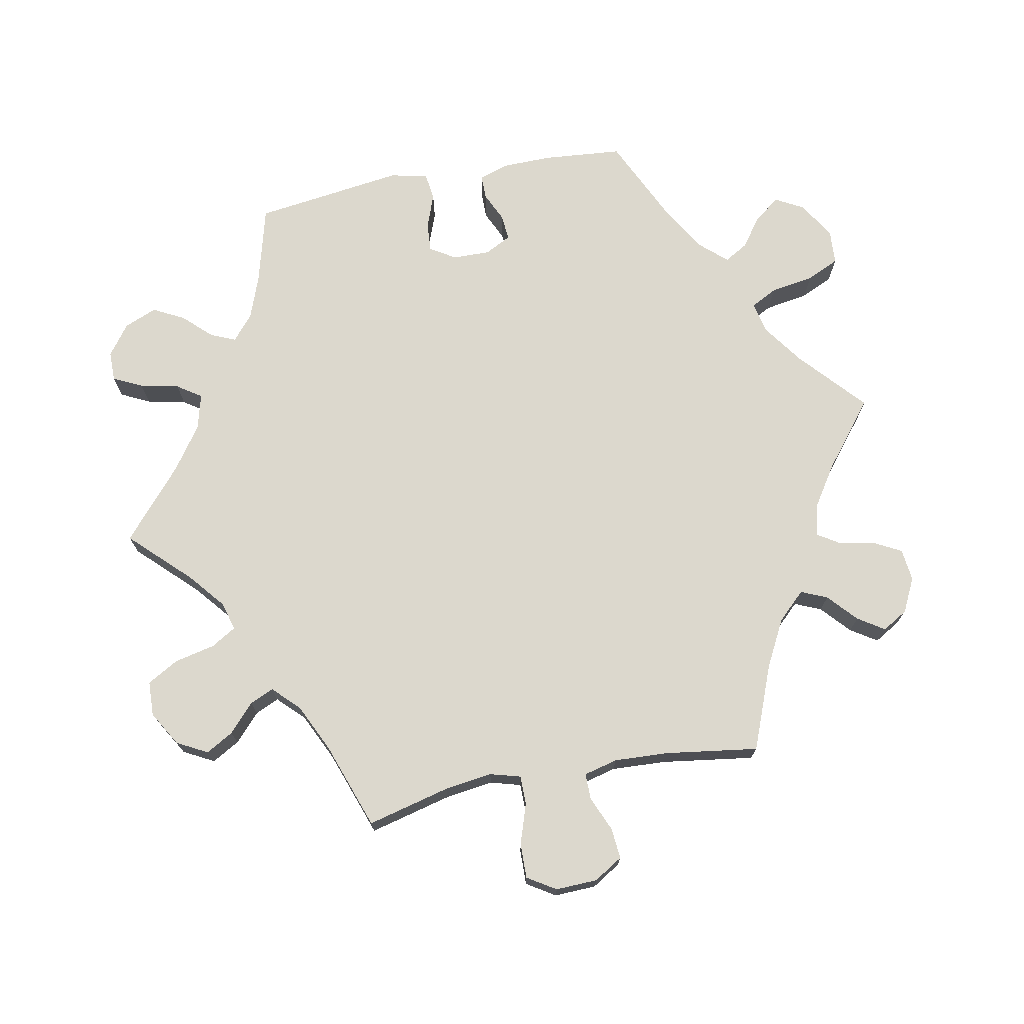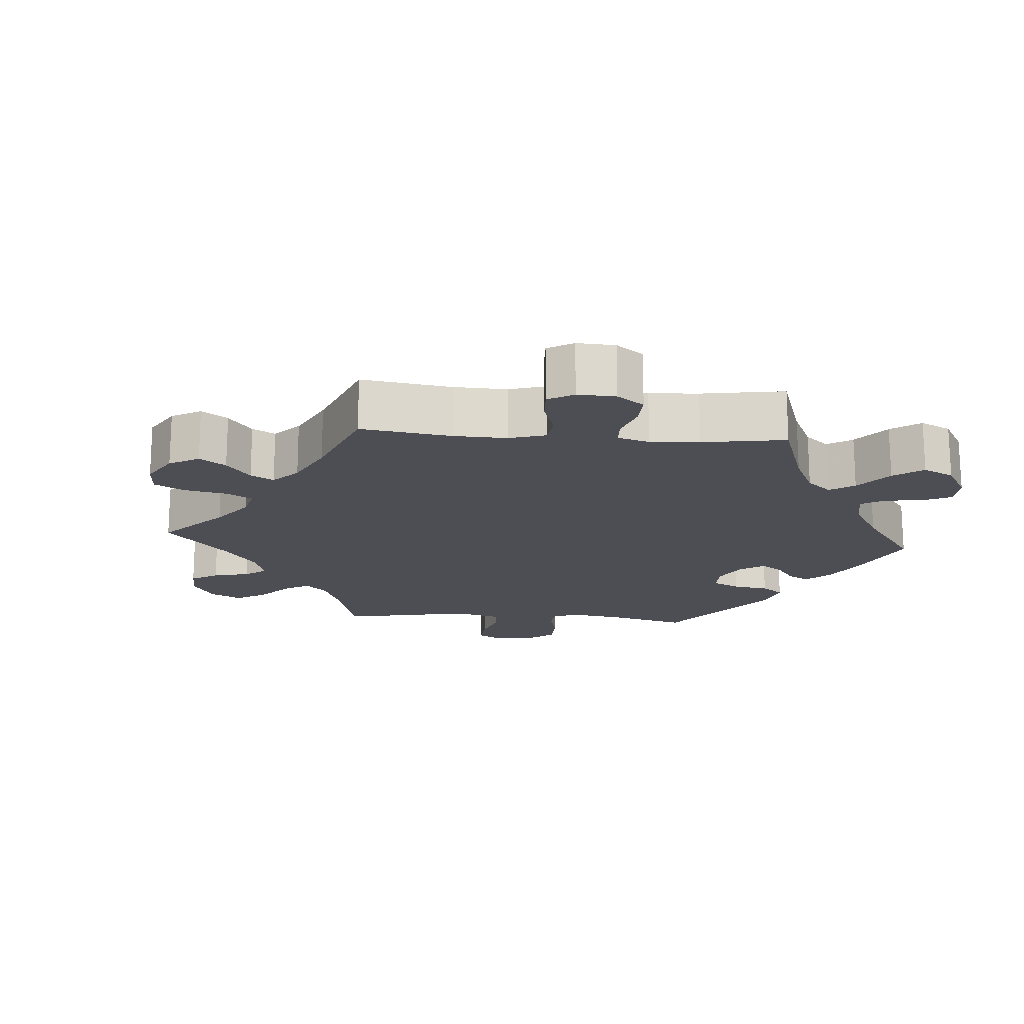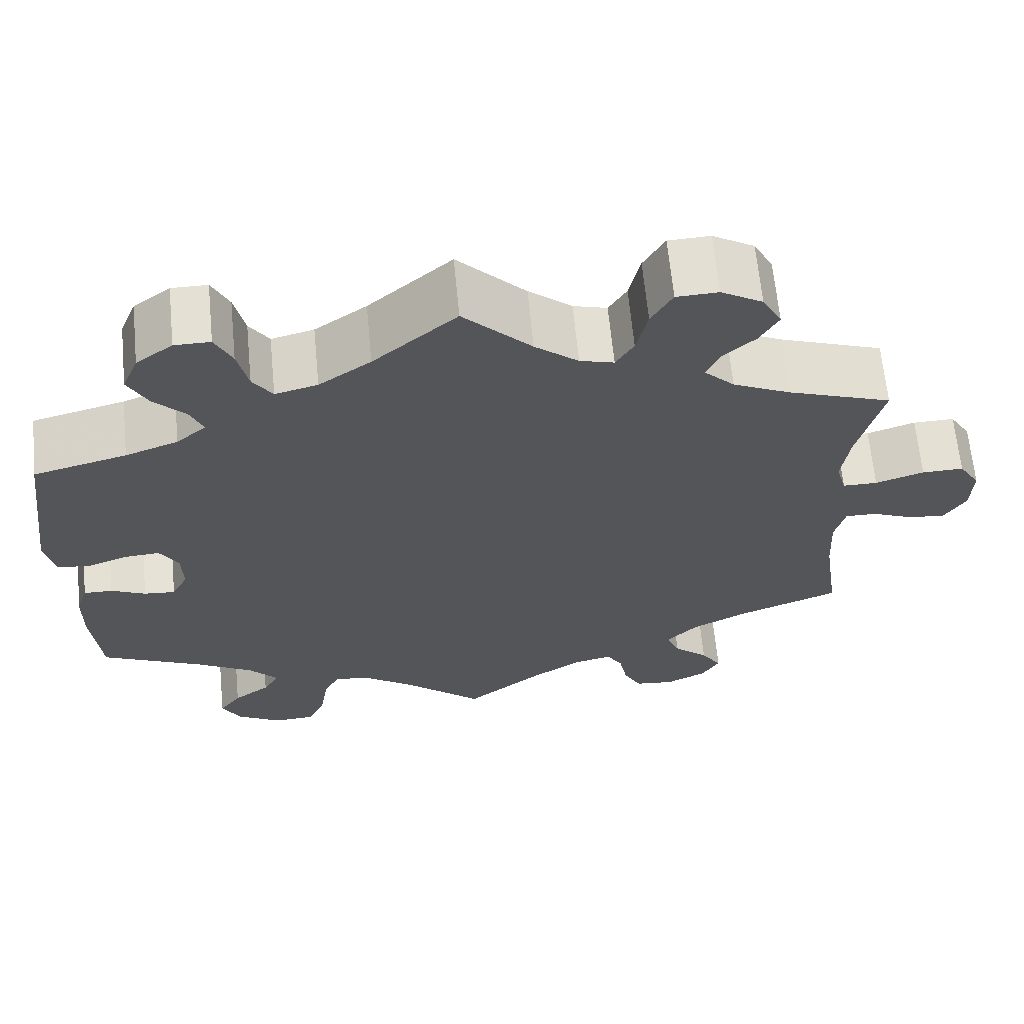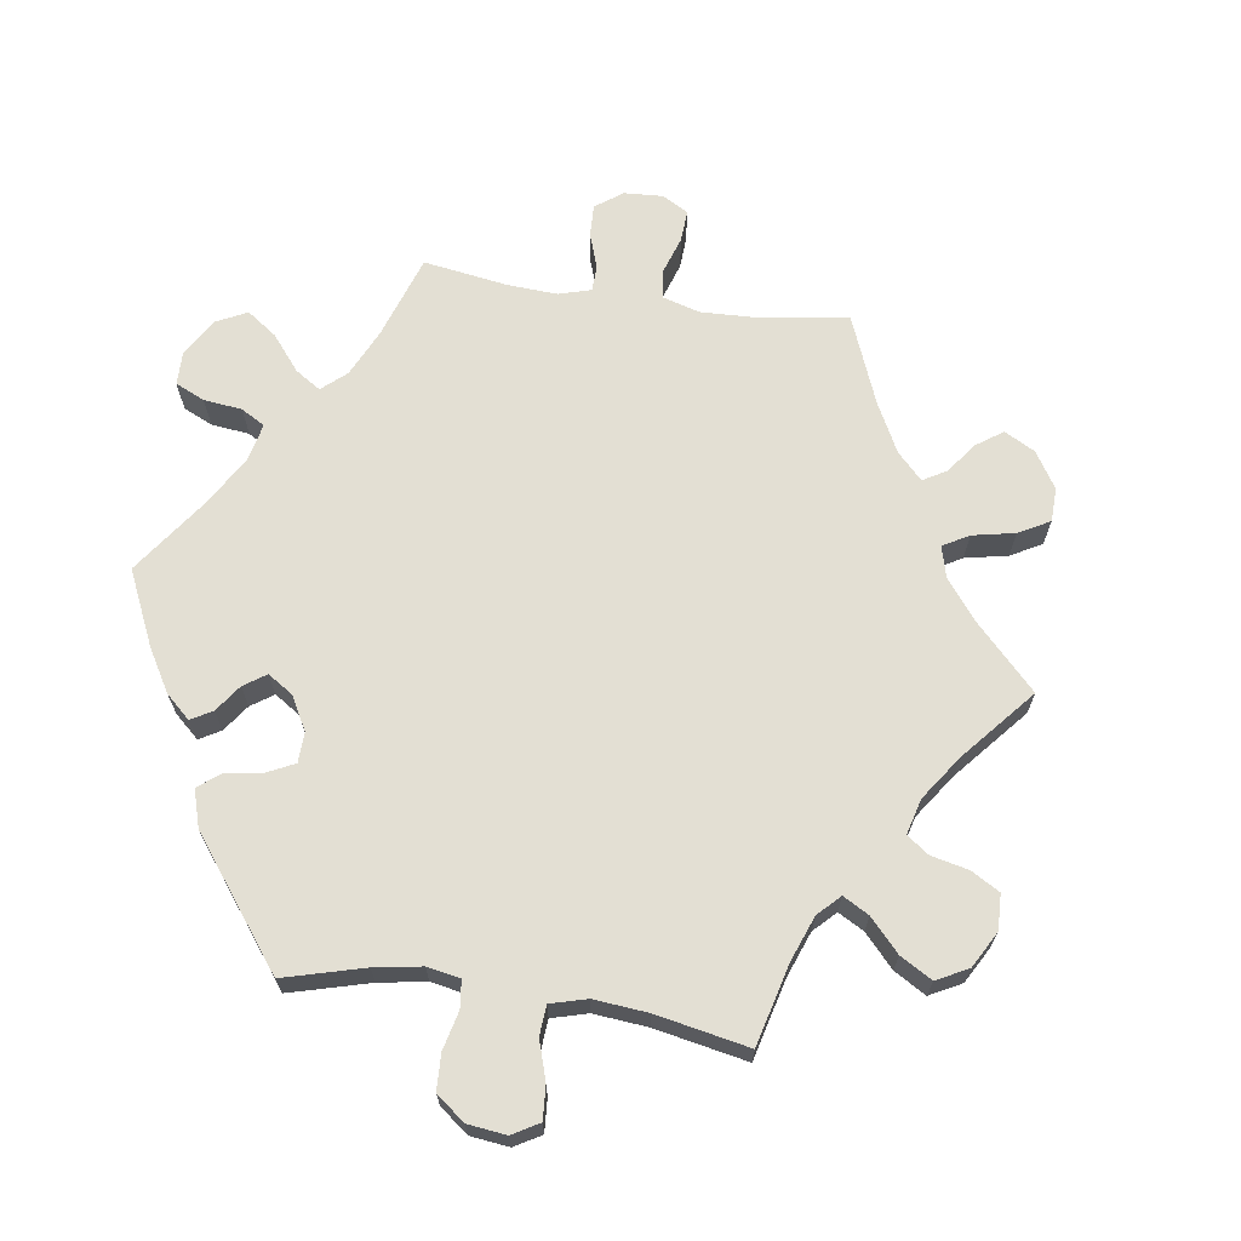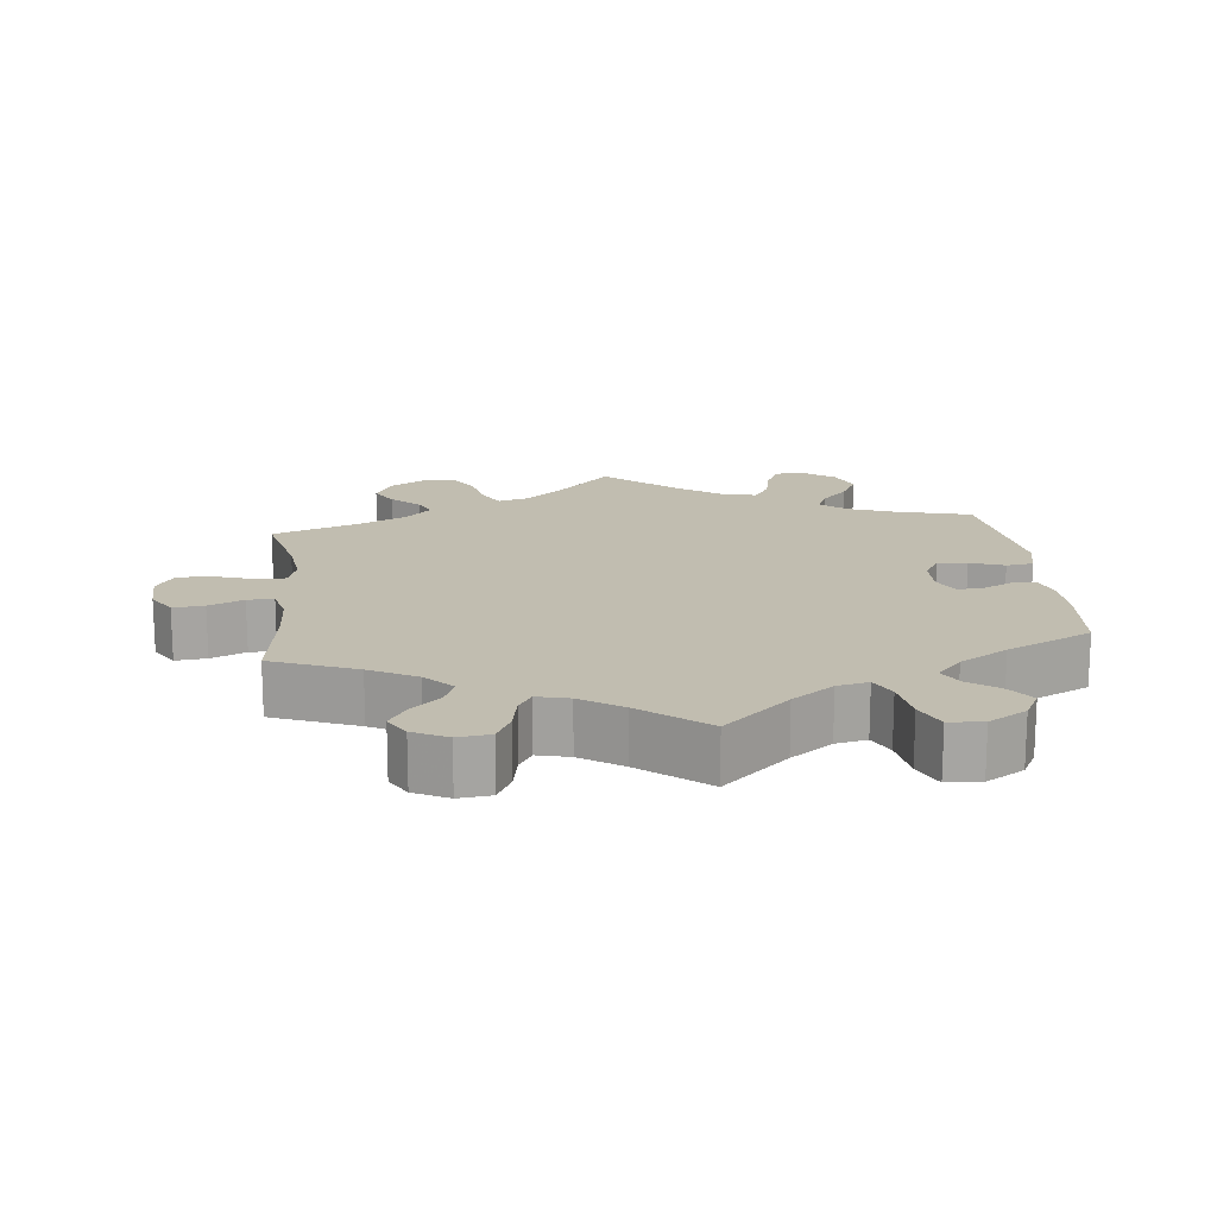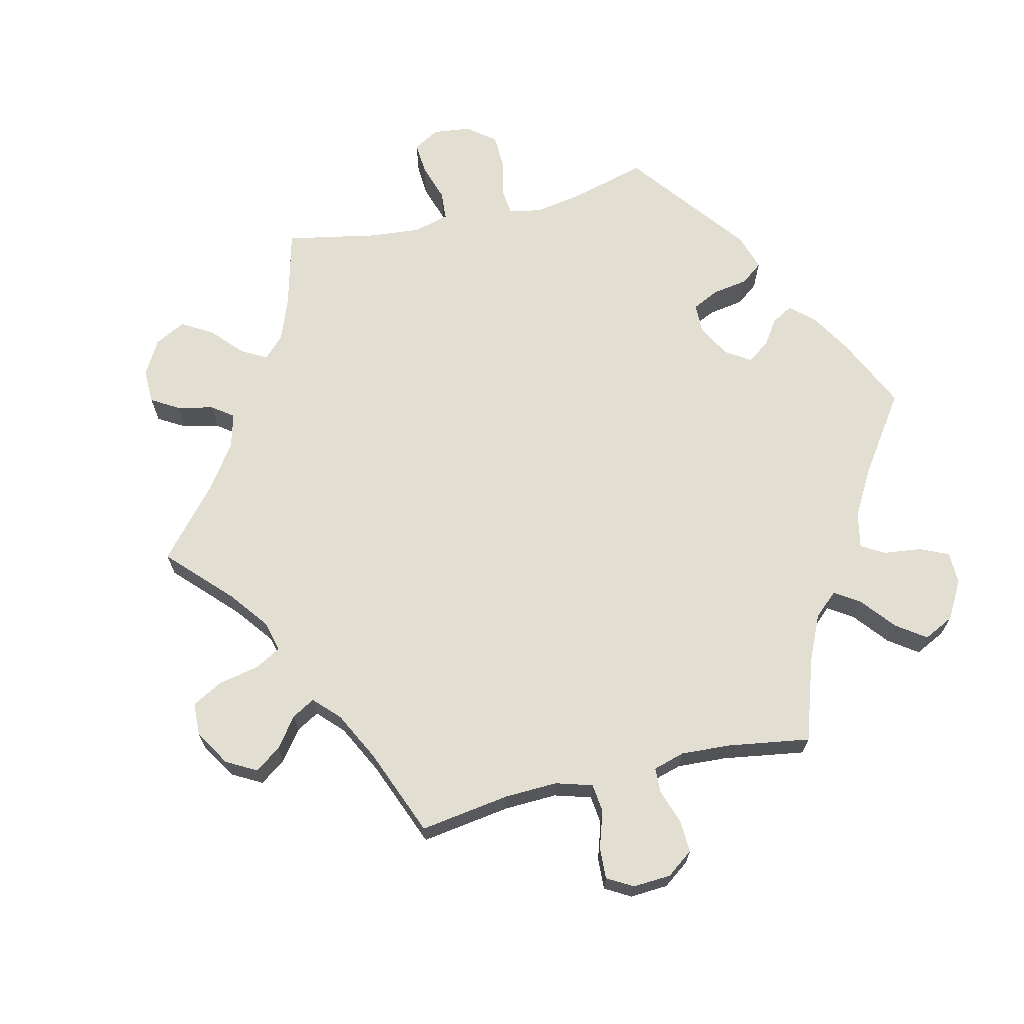
<metadata>
{"format":"obj","ext":"obj","renderer":"f3d","projection":"perspective","resolution":1024,"background":"white","views":[{"elev":72.4,"azim":79.0,"up":"+Y"},{"elev":-17.3,"azim":145.6,"up":"+Y"},{"elev":65.2,"azim":-5.5,"up":"+Z"},{"elev":66.9,"azim":-21.5,"up":"+Y"},{"elev":16.7,"azim":173.7,"up":"+Y"},{"elev":67.7,"azim":136.7,"up":"+Y"}]}
</metadata>
<code>
v 0.472 0.07 0.173
v 0.463 0.07 0.105
v 0.475 0.07 0.062
v 0.516 0.07 0.062
v 0.573 0.07 0.081
v 0.622 0.07 0.082
v 0.647 0.07 0.042
v 0.645 0.07 -0.017
v 0.62 0.07 -0.058
v 0.576 0.07 -0.054
v 0.527 0.07 -0.033
v 0.49 0.07 -0.033
v 0.478 0.07 -0.081
v 0.482 0.07 -0.158
v 0.501 0.07 -0.289
v 0.382 0.07 -0.336
v 0.316 0.07 -0.371
v 0.279 0.07 -0.41
v 0.295 0.07 -0.447
v 0.336 0.07 -0.484
v 0.36 0.07 -0.521
v 0.339 0.07 -0.557
v 0.291 0.07 -0.581
v 0.245 0.07 -0.576
v 0.224 0.07 -0.536
v 0.214 0.07 -0.485
v 0.195 0.07 -0.455
v 0.15 0.07 -0.466
v 0.092 0.07 -0.504
v 0 0.07 -0.578
v -0.092 0.07 -0.496
v -0.15 0.07 -0.455
v -0.194 0.07 -0.446
v -0.213 0.07 -0.483
v -0.223 0.07 -0.545
v -0.244 0.07 -0.591
v -0.292 0.07 -0.594
v -0.345 0.07 -0.563
v -0.367 0.07 -0.523
v -0.341 0.07 -0.487
v -0.298 0.07 -0.455
v -0.279 0.07 -0.422
v -0.314 0.07 -0.383
v -0.381 0.07 -0.344
v -0.501 0.07 -0.288
v -0.511 0.07 -0.175
v -0.51 0.07 -0.107
v -0.496 0.07 -0.064
v -0.462 0.07 -0.064
v -0.421 0.07 -0.083
v -0.384 0.07 -0.086
v -0.365 0.07 -0.049
v -0.366 0.07 0.004
v -0.388 0.07 0.04
v -0.43 0.07 0.037
v -0.478 0.07 0.019
v -0.516 0.07 0.024
v -0.528 0.07 0.077
v -0.5 0.07 0.289
v -0.39 0.07 0.318
v -0.328 0.07 0.341
v -0.293 0.07 0.371
v -0.308 0.07 0.406
v -0.345 0.07 0.445
v -0.368 0.07 0.489
v -0.349 0.07 0.535
v -0.306 0.07 0.567
v -0.264 0.07 0.567
v -0.244 0.07 0.526
v -0.232 0.07 0.471
v -0.209 0.07 0.437
v -0.159 0.07 0.45
v -0.098 0.07 0.493
v 0 0.07 0.578
v 0.08 0.07 0.496
v 0.131 0.07 0.454
v 0.171 0.07 0.443
v 0.192 0.07 0.478
v 0.205 0.07 0.536
v 0.23 0.07 0.58
v 0.279 0.07 0.582
v 0.328 0.07 0.553
v 0.351 0.07 0.51
v 0.329 0.07 0.471
v 0.29 0.07 0.435
v 0.275 0.07 0.401
v 0.311 0.07 0.365
v 0.379 0.07 0.333
v 0.501 0.07 0.29
v 0.472 0 0.173
v 0.463 0 0.105
v 0.475 0 0.062
v 0.516 0 0.062
v 0.573 0 0.081
v 0.622 0 0.082
v 0.647 0 0.042
v 0.645 0 -0.017
v 0.62 0 -0.058
v 0.576 0 -0.054
v 0.527 0 -0.033
v 0.49 0 -0.033
v 0.478 0 -0.081
v 0.482 0 -0.158
v 0.501 0 -0.289
v 0.382 0 -0.336
v 0.316 0 -0.371
v 0.279 0 -0.41
v 0.295 0 -0.447
v 0.336 0 -0.484
v 0.36 0 -0.521
v 0.339 0 -0.557
v 0.291 0 -0.581
v 0.245 0 -0.576
v 0.224 0 -0.536
v 0.214 0 -0.485
v 0.195 0 -0.455
v 0.15 0 -0.466
v 0.092 0 -0.504
v 0 0 -0.578
v -0.092 0 -0.496
v -0.15 0 -0.455
v -0.194 0 -0.446
v -0.213 0 -0.483
v -0.223 0 -0.545
v -0.244 0 -0.591
v -0.292 0 -0.594
v -0.345 0 -0.563
v -0.367 0 -0.523
v -0.341 0 -0.487
v -0.298 0 -0.455
v -0.279 0 -0.422
v -0.314 0 -0.383
v -0.381 0 -0.344
v -0.501 0 -0.288
v -0.511 0 -0.175
v -0.51 0 -0.107
v -0.496 0 -0.064
v -0.462 0 -0.064
v -0.421 0 -0.083
v -0.384 0 -0.086
v -0.365 0 -0.049
v -0.366 0 0.004
v -0.388 0 0.04
v -0.43 0 0.037
v -0.478 0 0.019
v -0.516 0 0.024
v -0.528 0 0.077
v -0.5 0 0.289
v -0.39 0 0.318
v -0.328 0 0.341
v -0.293 0 0.371
v -0.308 0 0.406
v -0.345 0 0.445
v -0.368 0 0.489
v -0.349 0 0.535
v -0.306 0 0.567
v -0.264 0 0.567
v -0.244 0 0.526
v -0.232 0 0.471
v -0.209 0 0.437
v -0.159 0 0.45
v -0.098 0 0.493
v 0 0 0.578
v 0.08 0 0.496
v 0.131 0 0.454
v 0.171 0 0.443
v 0.192 0 0.478
v 0.205 0 0.536
v 0.23 0 0.58
v 0.279 0 0.582
v 0.328 0 0.553
v 0.351 0 0.51
v 0.329 0 0.471
v 0.29 0 0.435
v 0.275 0 0.401
v 0.311 0 0.365
v 0.379 0 0.333
v 0.501 0 0.29
f 88 89 1
f 87 88 1 2
f 86 87 2 3
f 82 83 84 85
f 82 85 86
f 81 82 86
f 78 79 80 81
f 77 78 81 86
f 76 77 86 3
f 73 74 75
f 72 73 75 76
f 71 72 76 3
f 67 68 69 70
f 67 70 71
f 66 67 71
f 63 64 65 66
f 62 63 66 71
f 61 62 71 3
f 57 58 59 60
f 55 56 57 60
f 54 55 60 61
f 53 54 61 3
f 47 48 49 50
f 47 50 51
f 44 45 46 47
f 43 44 47 51
f 42 43 51 52
f 38 39 40 41
f 38 41 42
f 37 38 42
f 34 35 36 37
f 33 34 37 42
f 32 33 42 52
f 29 30 31
f 28 29 31 32
f 27 28 32 52
f 23 24 25 26
f 23 26 27
f 22 23 27
f 19 20 21 22
f 18 19 22 27
f 17 18 27 52
f 14 15 16
f 13 14 16 17
f 12 13 17 52
f 8 9 10 11
f 8 11 12
f 4 5 6 7
f 8 12 52 53
f 7 8 53
f 3 4 7 53
f 90 178 177
f 91 90 177 176
f 92 91 176 175
f 174 173 172 171
f 175 174 171
f 175 171 170
f 170 169 168 167
f 175 170 167 166
f 92 175 166 165
f 164 163 162
f 165 164 162 161
f 92 165 161 160
f 159 158 157 156
f 160 159 156
f 160 156 155
f 155 154 153 152
f 160 155 152 151
f 92 160 151 150
f 149 148 147 146
f 149 146 145 144
f 150 149 144 143
f 92 150 143 142
f 139 138 137 136
f 140 139 136
f 136 135 134 133
f 140 136 133 132
f 141 140 132 131
f 130 129 128 127
f 131 130 127
f 131 127 126
f 126 125 124 123
f 131 126 123 122
f 141 131 122 121
f 120 119 118
f 121 120 118 117
f 141 121 117 116
f 115 114 113 112
f 116 115 112
f 116 112 111
f 111 110 109 108
f 116 111 108 107
f 141 116 107 106
f 105 104 103
f 106 105 103 102
f 141 106 102 101
f 100 99 98 97
f 101 100 97
f 96 95 94 93
f 142 141 101 97
f 142 97 96
f 142 96 93 92
f 1 90 91 2
f 2 91 92 3
f 3 92 93 4
f 4 93 94 5
f 5 94 95 6
f 6 95 96 7
f 7 96 97 8
f 8 97 98 9
f 9 98 99 10
f 10 99 100 11
f 11 100 101 12
f 12 101 102 13
f 13 102 103 14
f 14 103 104 15
f 15 104 105 16
f 16 105 106 17
f 17 106 107 18
f 18 107 108 19
f 19 108 109 20
f 20 109 110 21
f 21 110 111 22
f 22 111 112 23
f 23 112 113 24
f 24 113 114 25
f 25 114 115 26
f 26 115 116 27
f 27 116 117 28
f 28 117 118 29
f 29 118 119 30
f 30 119 120 31
f 31 120 121 32
f 32 121 122 33
f 33 122 123 34
f 34 123 124 35
f 35 124 125 36
f 36 125 126 37
f 37 126 127 38
f 38 127 128 39
f 39 128 129 40
f 40 129 130 41
f 41 130 131 42
f 42 131 132 43
f 43 132 133 44
f 44 133 134 45
f 45 134 135 46
f 46 135 136 47
f 47 136 137 48
f 48 137 138 49
f 49 138 139 50
f 50 139 140 51
f 51 140 141 52
f 52 141 142 53
f 53 142 143 54
f 54 143 144 55
f 55 144 145 56
f 56 145 146 57
f 57 146 147 58
f 58 147 148 59
f 59 148 149 60
f 60 149 150 61
f 61 150 151 62
f 62 151 152 63
f 63 152 153 64
f 64 153 154 65
f 65 154 155 66
f 66 155 156 67
f 67 156 157 68
f 68 157 158 69
f 69 158 159 70
f 70 159 160 71
f 71 160 161 72
f 72 161 162 73
f 73 162 163 74
f 74 163 164 75
f 75 164 165 76
f 76 165 166 77
f 77 166 167 78
f 78 167 168 79
f 79 168 169 80
f 80 169 170 81
f 81 170 171 82
f 82 171 172 83
f 83 172 173 84
f 84 173 174 85
f 85 174 175 86
f 86 175 176 87
f 87 176 177 88
f 88 177 178 89
f 89 178 90 1

</code>
